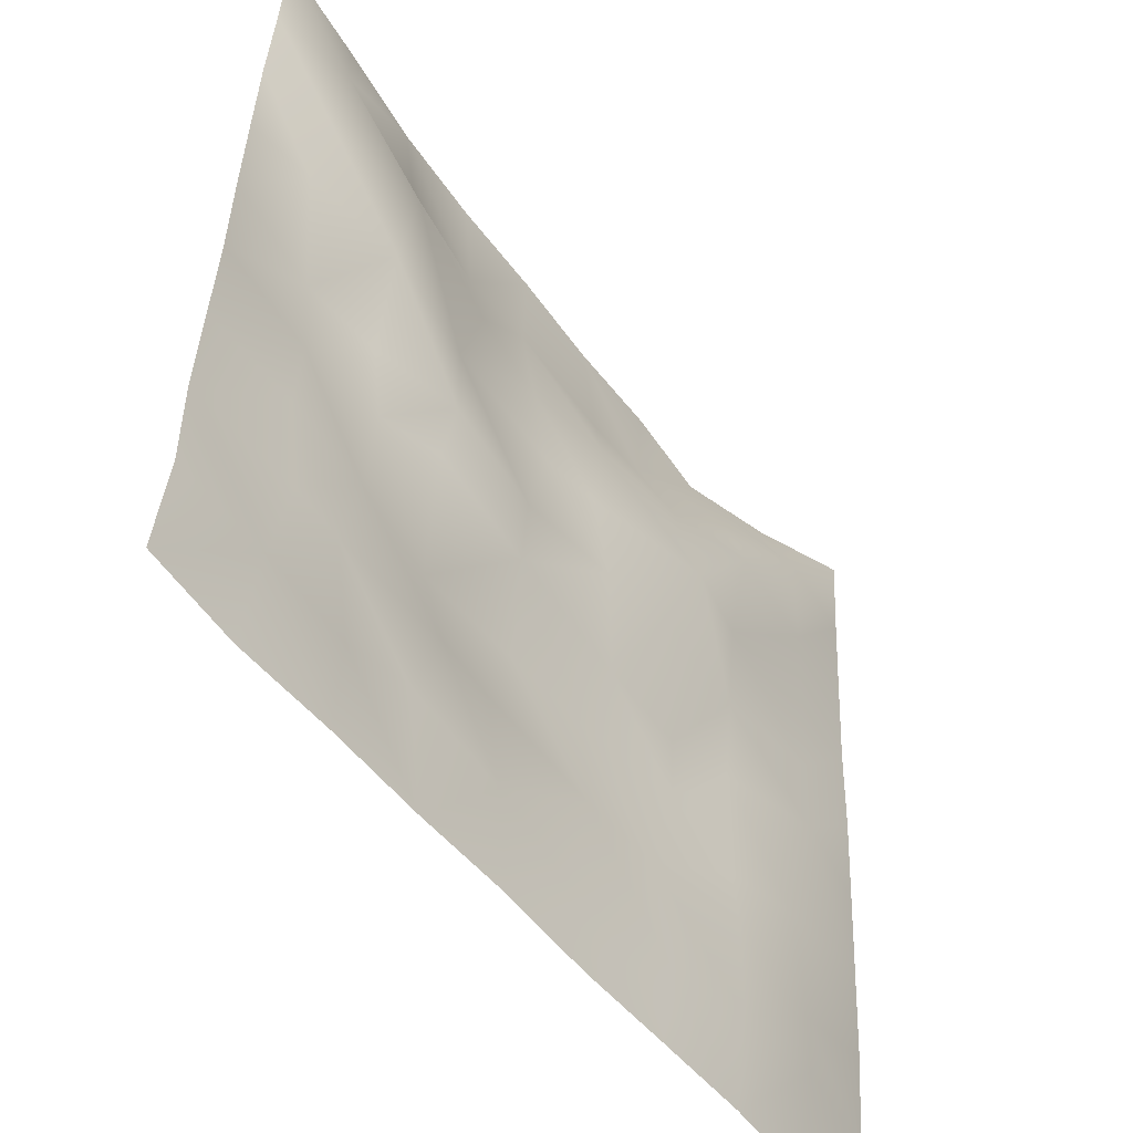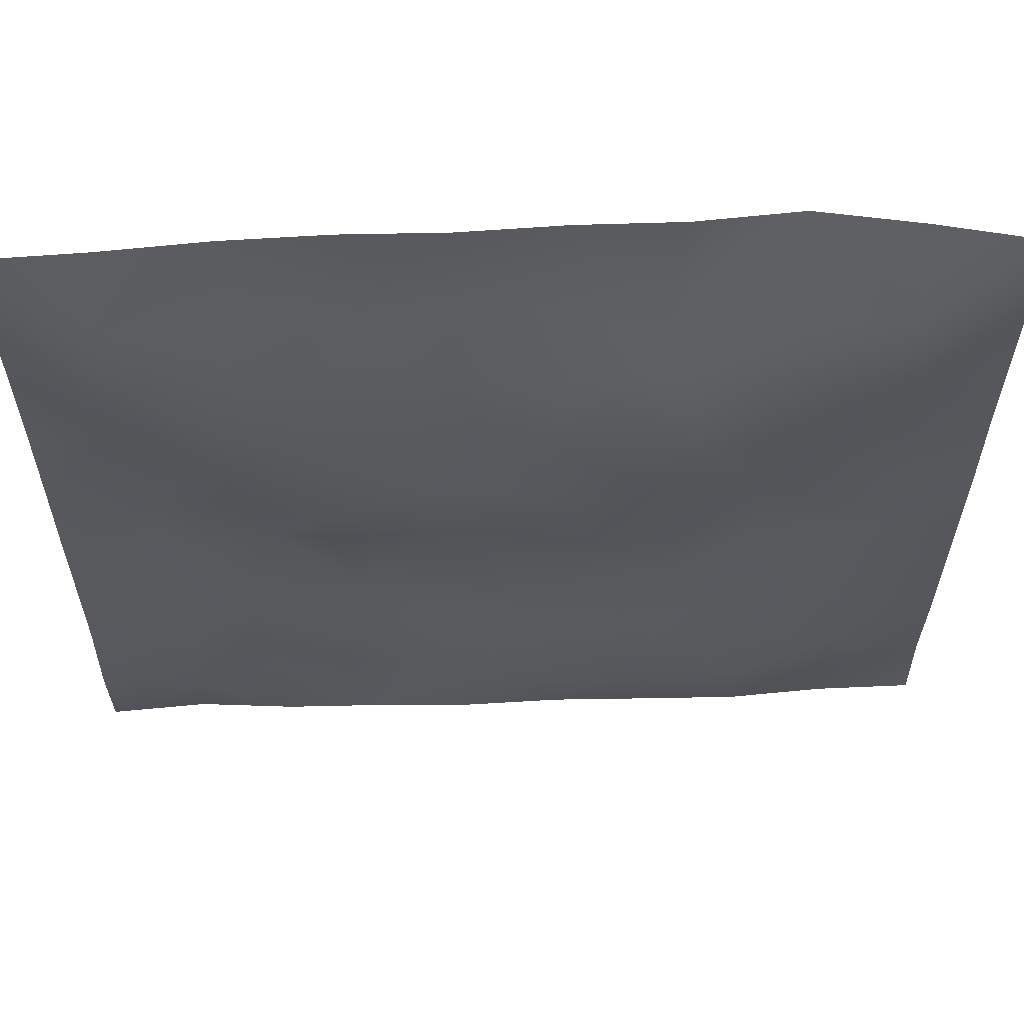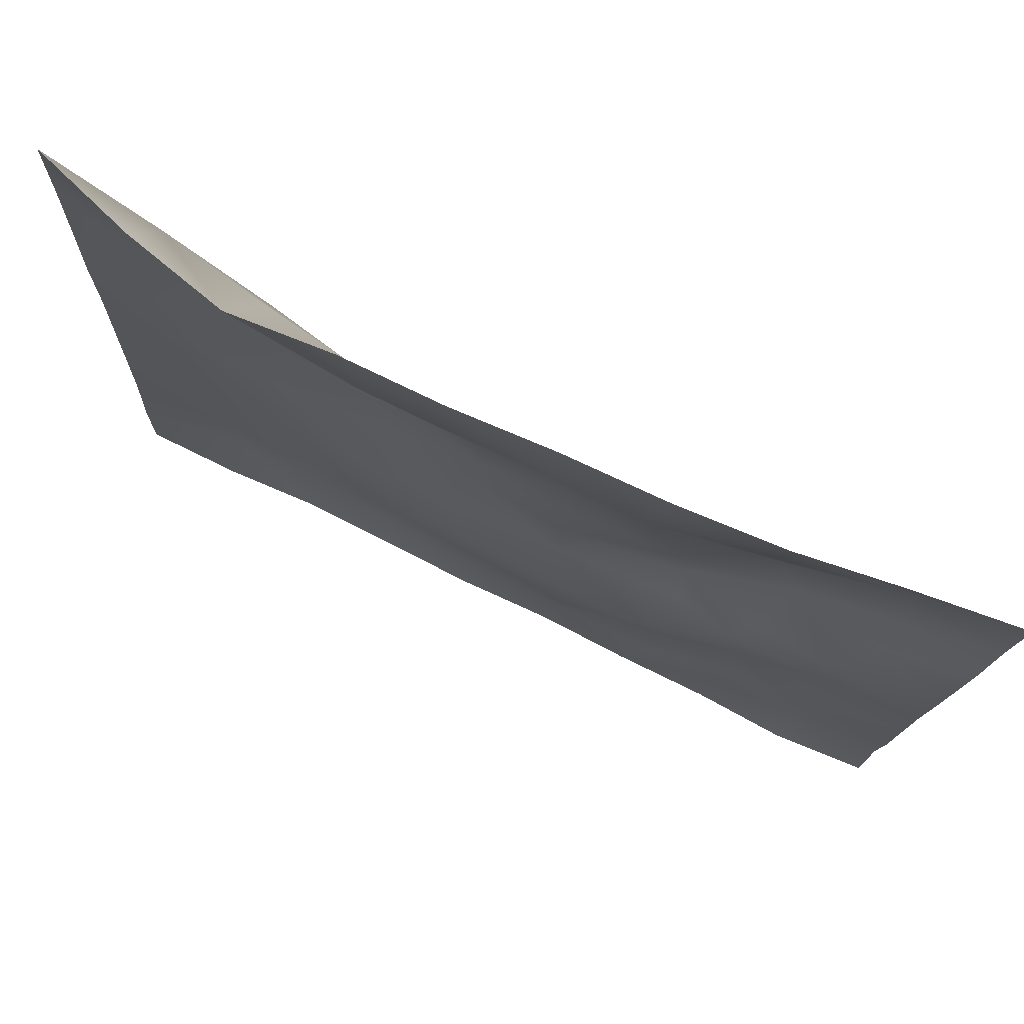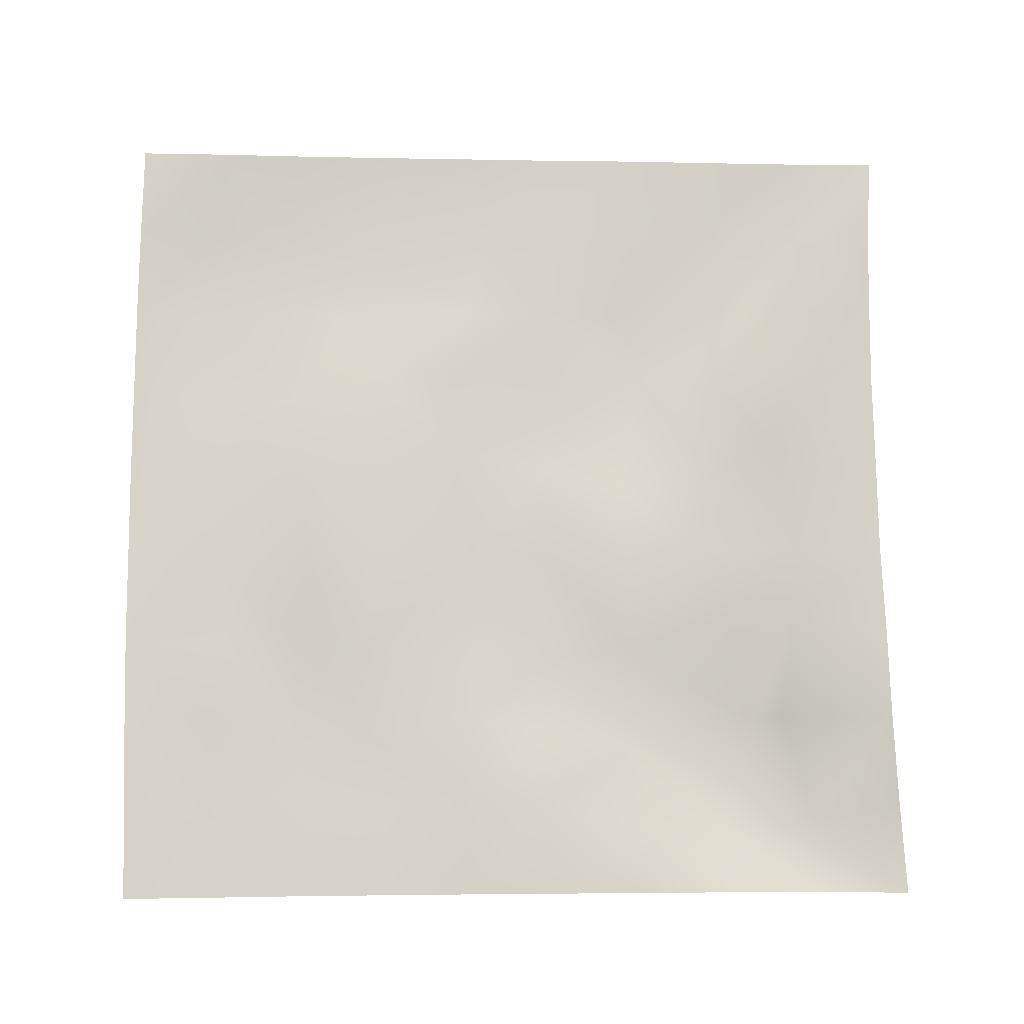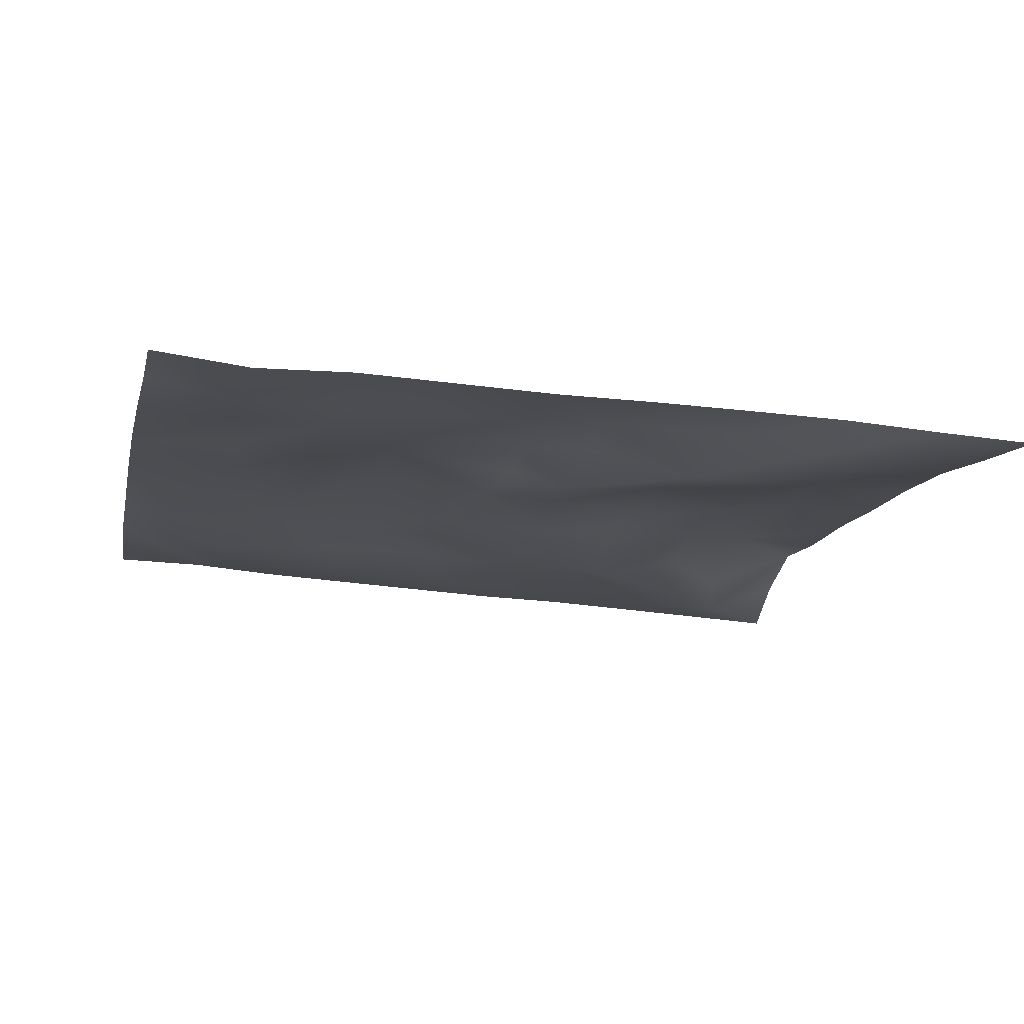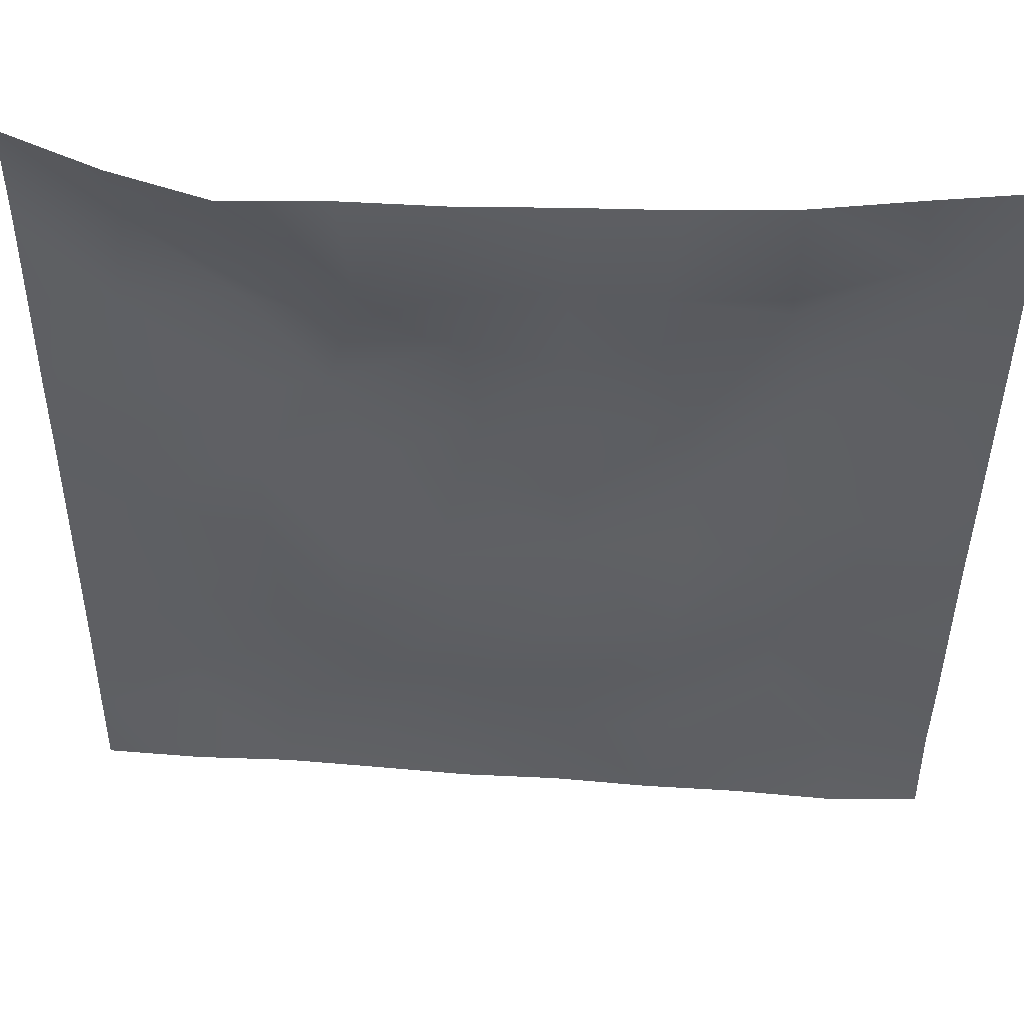
<metadata>
{"format":"obj","ext":"obj","renderer":"f3d","projection":"perspective","resolution":1024,"background":"white","views":[{"elev":-53.5,"azim":127.9,"up":"+Y"},{"elev":58.8,"azim":178.7,"up":"+Y"},{"elev":79.4,"azim":26.5,"up":"+Y"},{"elev":76.7,"azim":89.4,"up":"+Z"},{"elev":-15.2,"azim":78.2,"up":"+Z"},{"elev":51.7,"azim":4.9,"up":"+Y"}]}
</metadata>
<code>
o GNATVCloth
v -5.052 -4.98 0.5632
v 4.981 -4.984 0.4133
v -5.013 5.021 0.004229
v 4.987 5.021 0.004229
v -3.938 -5.007 0.5502
v -2.826 -5.038 0.4768
v -1.709 -5.043 0.4831
v -0.5901 -5.048 0.4931
v 0.5305 -5.055 0.4502
v 1.651 -5.05 0.4688
v 2.764 -5.031 0.459
v 3.877 -4.99 0.5023
v 3.86 4.947 0.1283
v 2.748 4.887 0.2776
v 1.632 4.855 0.3541
v 0.5193 4.82 0.3795
v -0.5967 4.81 0.4499
v -1.717 4.805 0.4666
v -2.834 4.812 0.5659
v -3.931 4.891 0.326
v -5.002 3.907 0.07074
v -5.005 2.794 0.1384
v -5.012 1.681 0.2057
v -5.02 0.5667 0.2451
v -5.024 -0.5453 0.3088
v -5.027 -1.657 0.3725
v -5.032 -2.768 0.4382
v -5.034 -3.877 0.5318
v 4.97 -3.883 0.2915
v 4.965 -2.771 0.3179
v 4.962 -1.66 0.2719
v 4.96 -0.5477 0.2258
v 4.962 0.5653 0.2085
v 4.962 1.679 0.1792
v 4.965 2.794 0.1434
v 4.967 3.907 0.07095
v -3.879 -3.878 0.3245
v -3.839 -3.23 0.2788
v -3.69 -1.943 0.2403
v -4.141 -0.2847 0.2006
v -4.162 0.731 0.2139
v -4.153 1.515 0.1519
v -4.086 2.804 0.05713
v -3.932 3.886 -0.05852
v -2.748 -4.031 0.2797
v -2.823 -2.764 0.3113
v -2.7 -2.174 0.2869
v -2.776 -0.6324 0.3142
v -2.807 0.495 0.2317
v -2.732 1.534 0.07986
v -2.855 2.87 -0.06925
v -2.754 3.549 0.09453
v -1.686 -4.253 0.3321
v -1.528 -2.944 0.3957
v -1.919 -1.655 0.4083
v -1.9 -0.8599 0.3658
v -1.542 0.613 0.1239
v -1.997 1.663 -0.05119
v -1.725 2.698 0.1042
v -1.59 3.661 0.4484
v -0.2641 -4.332 0.3858
v -0.6154 -2.899 0.4373
v -0.575 -1.762 0.4897
v -0.8625 -0.7948 0.3322
v -0.6198 0.4091 0.1666
v -0.3808 1.429 0.1621
v -0.5744 2.607 0.1913
v -0.7674 3.472 0.4061
v 0.7046 -3.903 0.4082
v 0.7847 -2.618 0.5242
v 0.4996 -1.83 0.4734
v 0.5898 -0.5063 0.3132
v 0.5704 0.3896 0.2599
v 0.2892 1.488 0.2566
v 0.5196 2.443 0.2457
v 0.5345 3.717 0.4087
v 1.914 -3.647 0.4342
v 1.63 -2.842 0.3273
v 1.8 -1.925 0.4639
v 1.96 -0.4159 0.198
v 1.946 0.249 0.03203
v 1.821 1.508 0.1593
v 1.406 2.784 0.2272
v 1.474 3.63 0.3819
v 2.754 -3.915 0.4129
v 3.058 -2.834 0.3212
v 2.911 -1.955 0.2401
v 2.689 -0.4972 0.3431
v 2.929 0.295 0.2511
v 3.056 1.558 -0.05953
v 2.752 3.126 -0.004795
v 2.732 3.477 0.1232
v 3.873 -3.97 0.296
v 3.621 -2.713 0.3303
v 3.835 -1.676 0.2882
v 3.775 -0.7198 0.2847
v 3.843 0.2904 0.3001
v 4.144 1.803 0.1569
v 4.13 2.753 -0.01962
v 4.019 3.878 -0.06346
f 100 4 13
f 44 3 21
f 44 19 20
f 60 19 52
f 60 17 18
f 76 17 68
f 84 16 76
f 84 14 15
f 100 14 92
f 11 93 85
f 93 86 85
f 94 87 86
f 87 96 88
f 96 89 88
f 97 90 89
f 90 99 91
f 91 100 92
f 10 85 77
f 77 86 78
f 78 87 79
f 79 88 80
f 88 81 80
f 81 90 82
f 82 91 83
f 91 84 83
f 10 69 9
f 69 78 70
f 70 79 71
f 79 72 71
f 72 81 73
f 73 82 74
f 82 75 74
f 83 76 75
f 9 61 8
f 69 62 61
f 62 71 63
f 63 72 64
f 72 65 64
f 65 74 66
f 66 75 67
f 67 76 68
f 8 53 7
f 53 62 54
f 54 63 55
f 55 64 56
f 64 57 56
f 57 66 58
f 58 67 59
f 59 68 60
f 6 53 45
f 45 54 46
f 54 47 46
f 55 48 47
f 56 49 48
f 49 58 50
f 58 51 50
f 59 52 51
f 6 37 5
f 45 38 37
f 46 39 38
f 39 48 40
f 40 49 41
f 41 50 42
f 50 43 42
f 51 44 43
f 5 28 1
f 28 38 27
f 27 39 26
f 26 40 25
f 40 24 25
f 41 23 24
f 23 43 22
f 43 21 22
f 2 93 12
f 93 30 94
f 30 95 94
f 31 96 95
f 32 97 96
f 33 98 97
f 98 35 99
f 99 36 100
f 100 36 4
f 44 20 3
f 44 52 19
f 60 18 19
f 60 68 17
f 76 16 17
f 84 15 16
f 84 92 14
f 100 13 14
f 11 12 93
f 93 94 86
f 94 95 87
f 87 95 96
f 96 97 89
f 97 98 90
f 90 98 99
f 91 99 100
f 10 11 85
f 77 85 86
f 78 86 87
f 79 87 88
f 88 89 81
f 81 89 90
f 82 90 91
f 91 92 84
f 10 77 69
f 69 77 78
f 70 78 79
f 79 80 72
f 72 80 81
f 73 81 82
f 82 83 75
f 83 84 76
f 9 69 61
f 69 70 62
f 62 70 71
f 63 71 72
f 72 73 65
f 65 73 74
f 66 74 75
f 67 75 76
f 8 61 53
f 53 61 62
f 54 62 63
f 55 63 64
f 64 65 57
f 57 65 66
f 58 66 67
f 59 67 68
f 6 7 53
f 45 53 54
f 54 55 47
f 55 56 48
f 56 57 49
f 49 57 58
f 58 59 51
f 59 60 52
f 6 45 37
f 45 46 38
f 46 47 39
f 39 47 48
f 40 48 49
f 41 49 50
f 50 51 43
f 51 52 44
f 5 37 28
f 28 37 38
f 27 38 39
f 26 39 40
f 40 41 24
f 41 42 23
f 23 42 43
f 43 44 21
f 2 29 93
f 93 29 30
f 30 31 95
f 31 32 96
f 32 33 97
f 33 34 98
f 98 34 35
f 99 35 36

</code>
